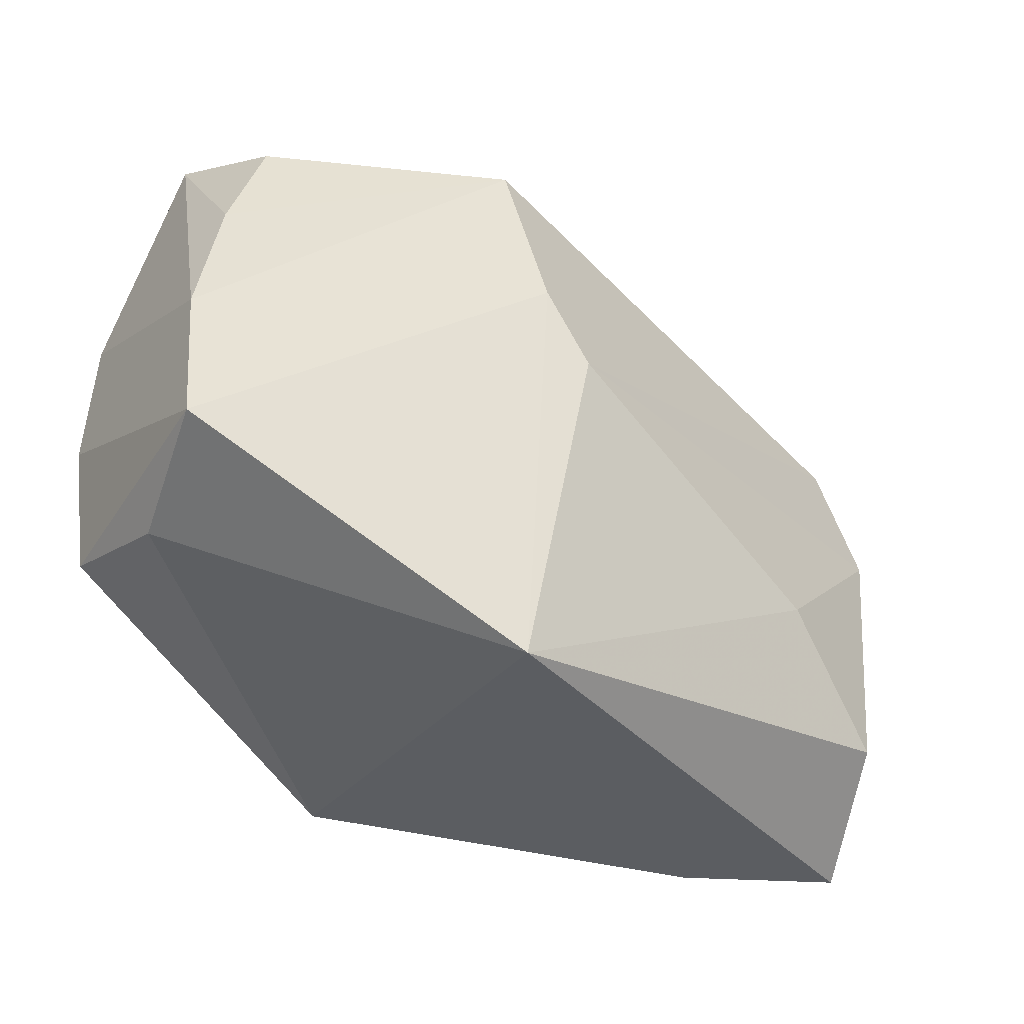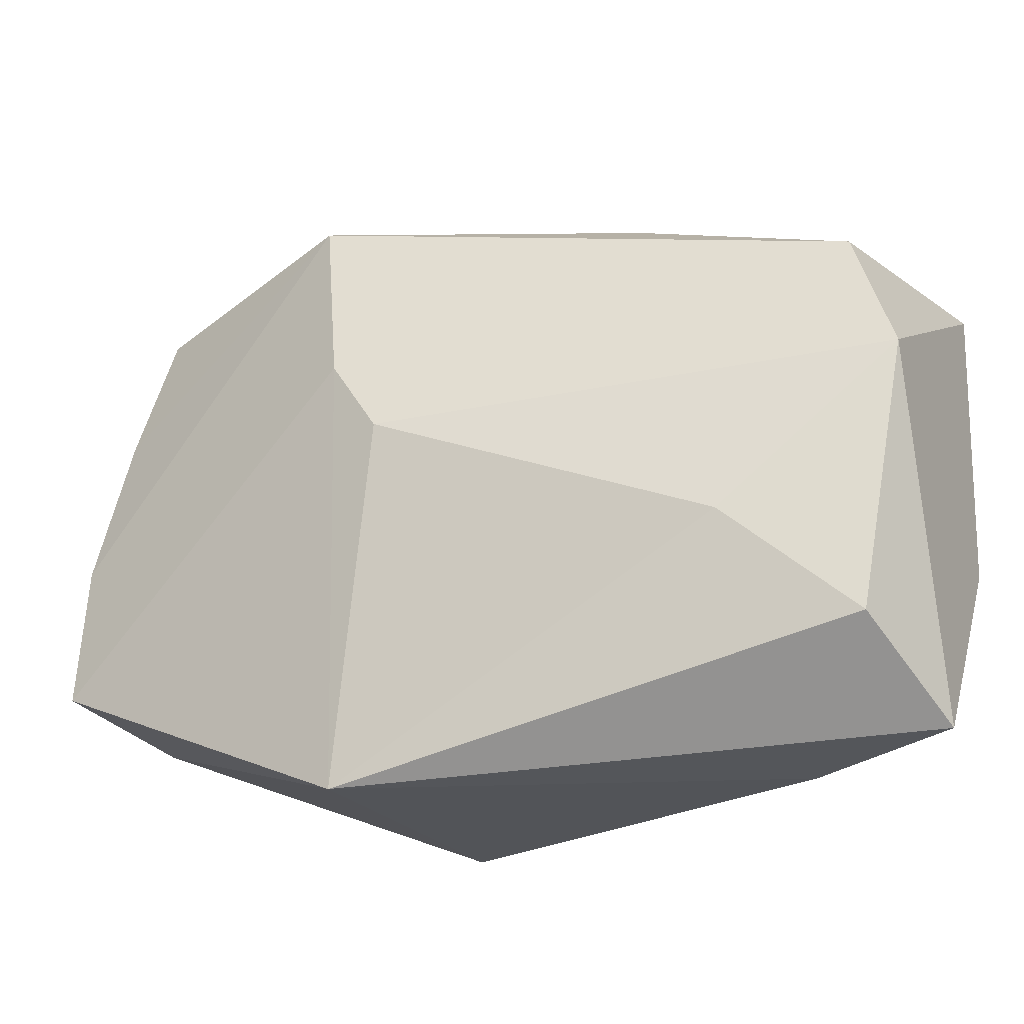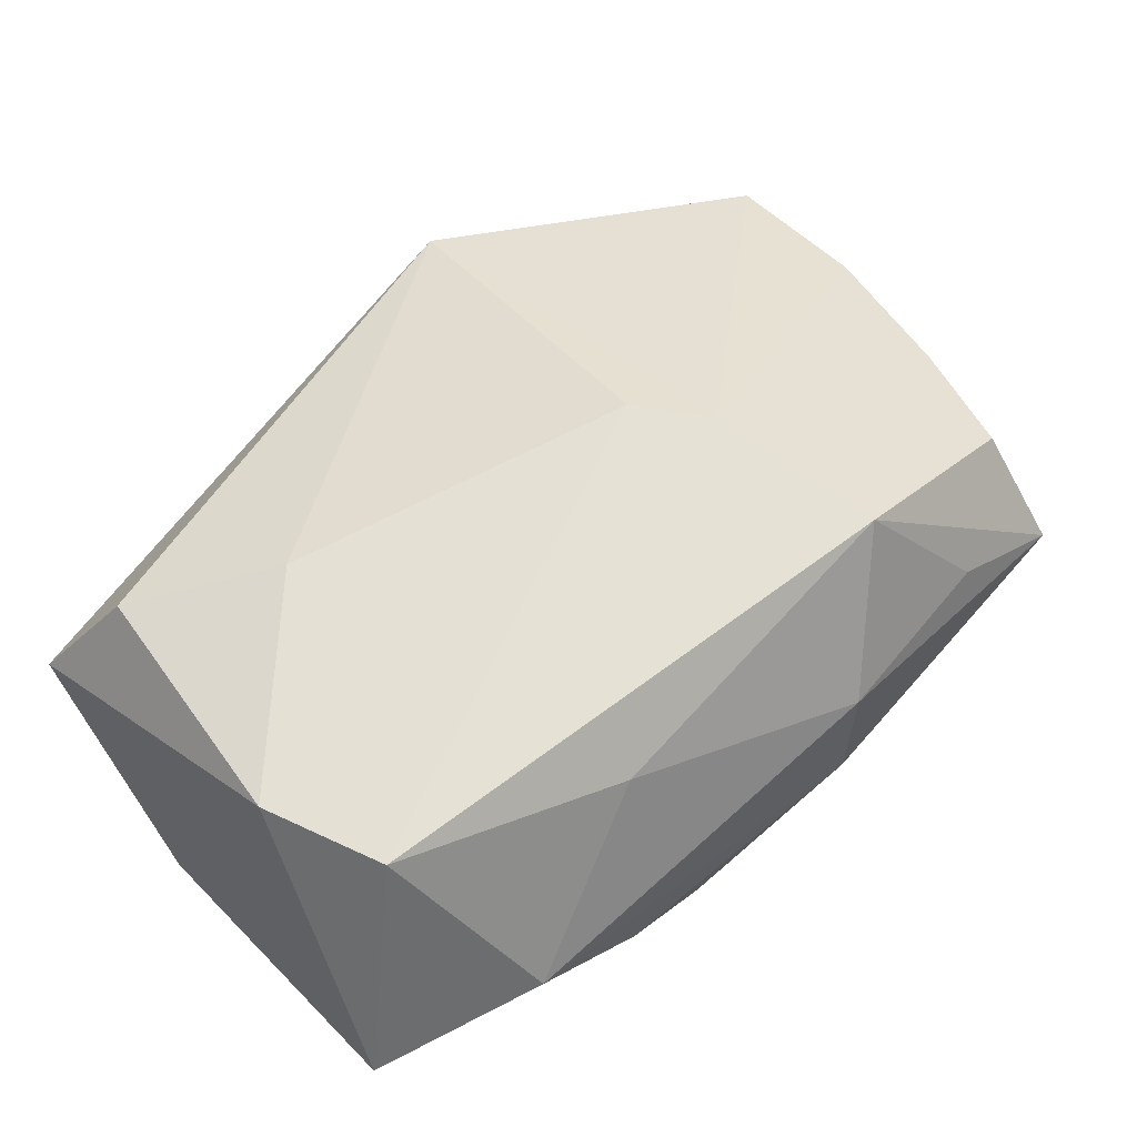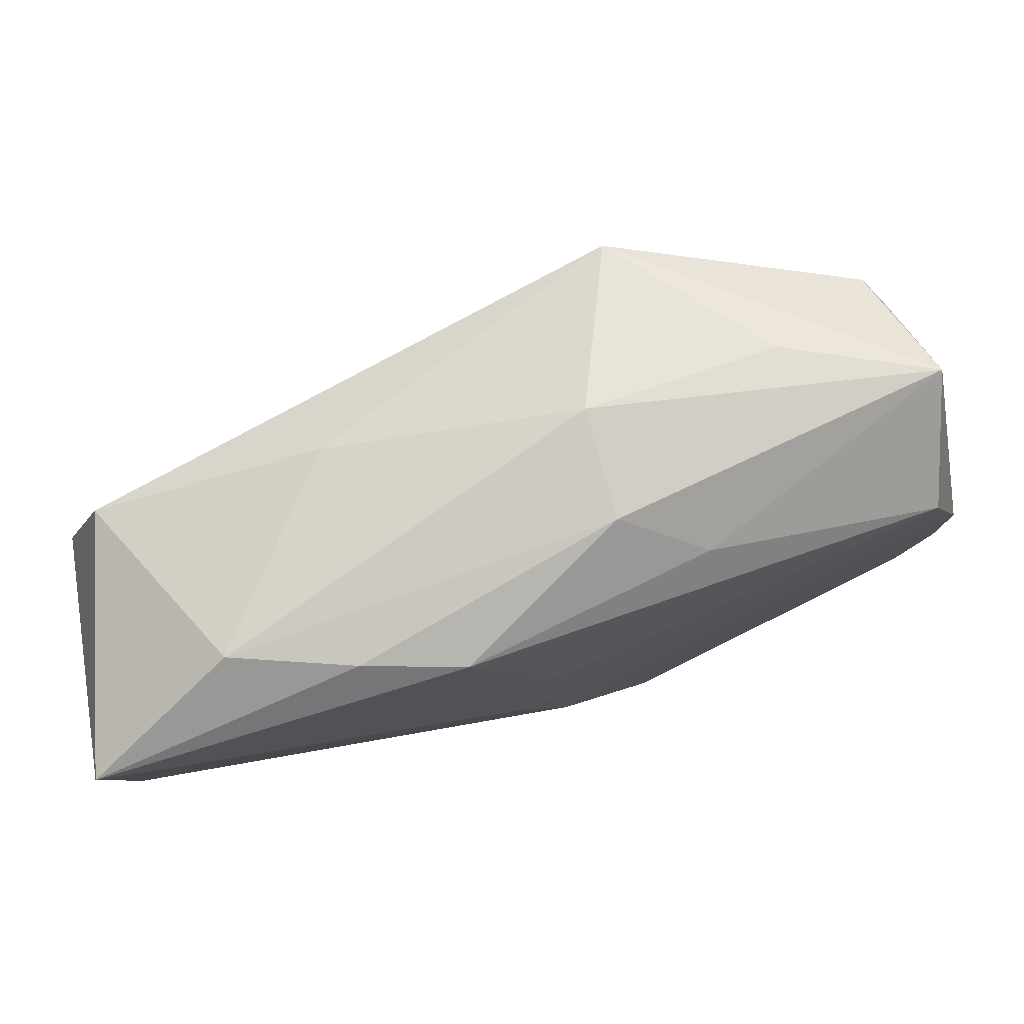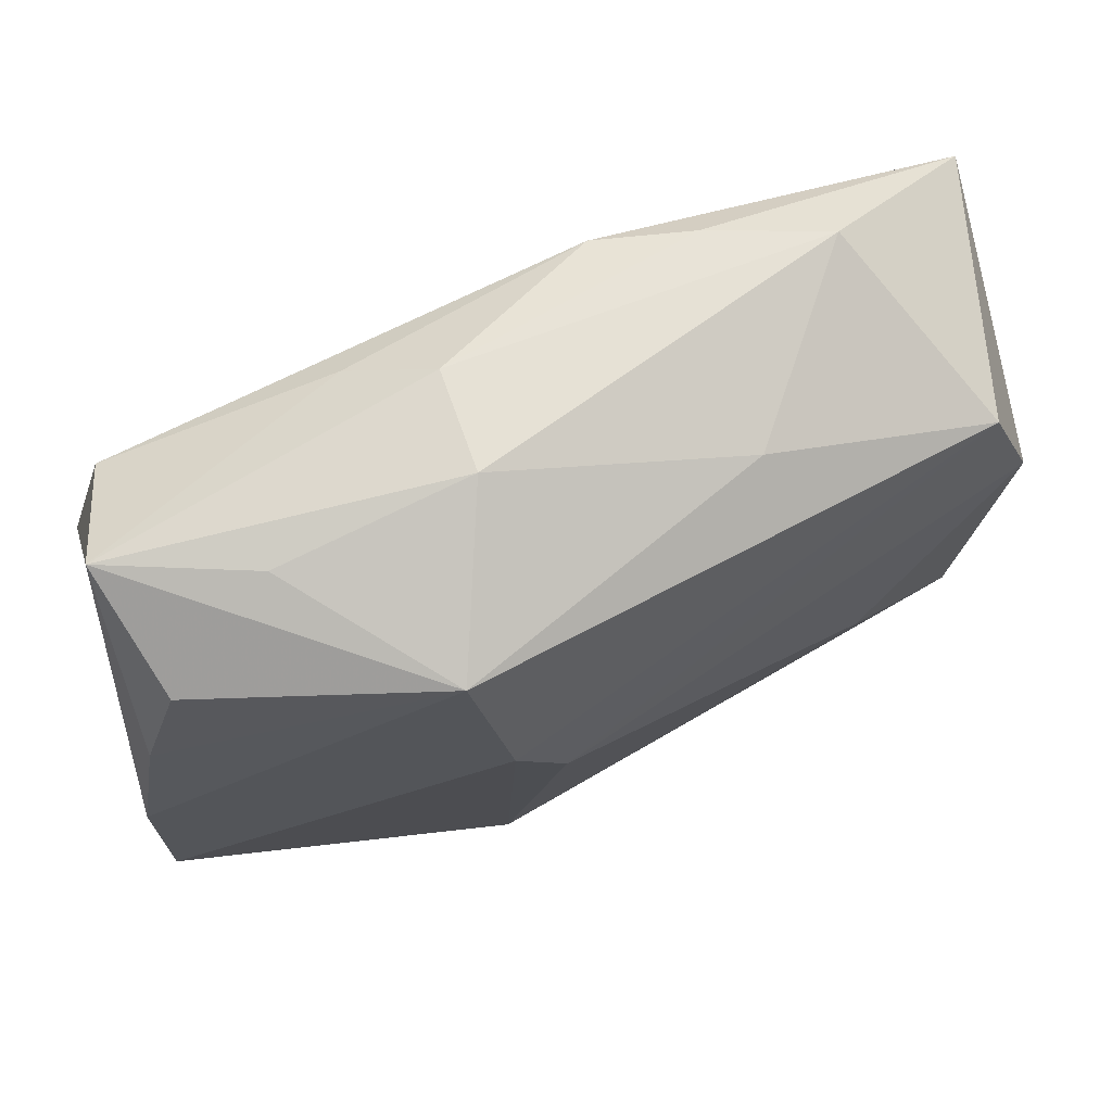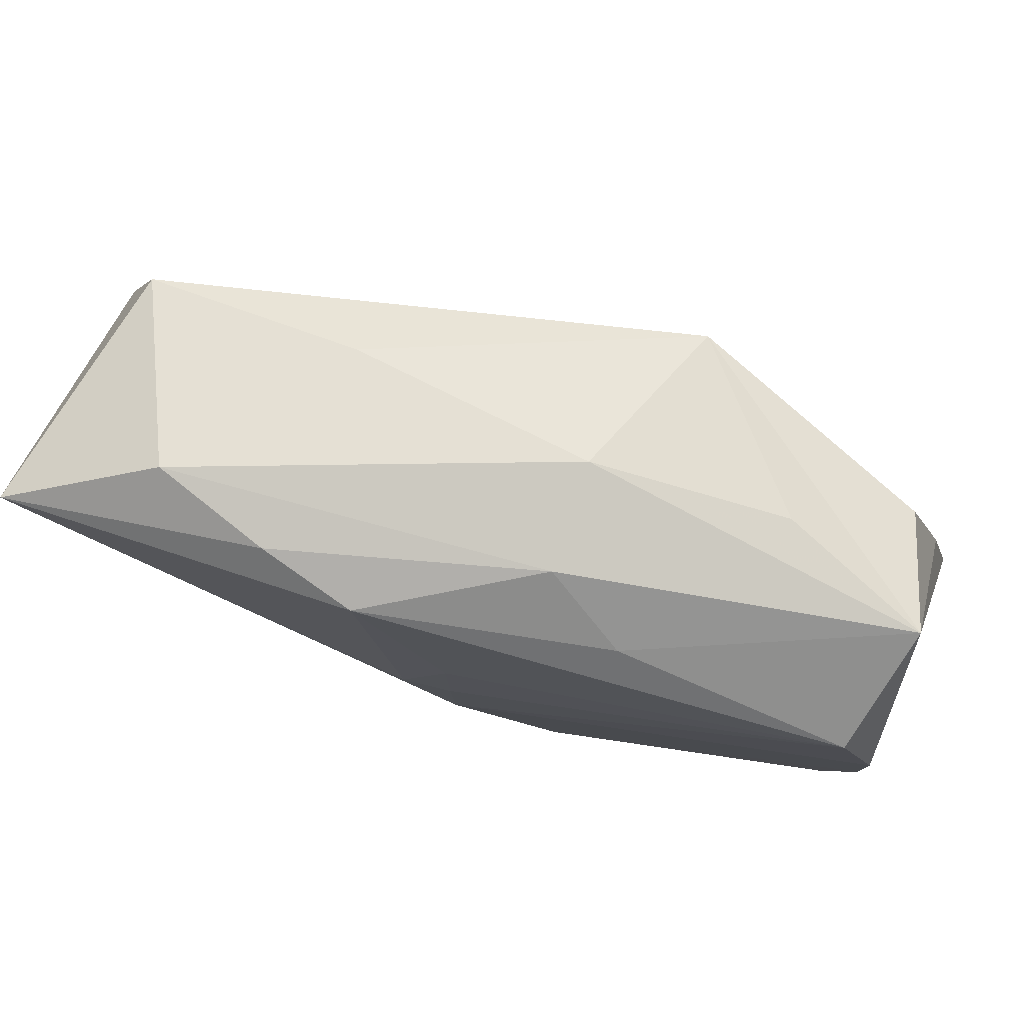
<metadata>
{"format":"obj","ext":"obj","renderer":"f3d","projection":"perspective","resolution":1024,"background":"white","views":[{"elev":-39.0,"azim":-34.4,"up":"+Y"},{"elev":-21.7,"azim":26.8,"up":"+Y"},{"elev":44.3,"azim":137.1,"up":"+Z"},{"elev":77.9,"azim":167.0,"up":"+Y"},{"elev":72.7,"azim":-16.2,"up":"+Y"},{"elev":79.1,"azim":-158.3,"up":"+Y"}]}
</metadata>
<code>
v 0.003525 0.0005962 -0.01635
v -0.03446 -0.01817 0.00229
v 0.007345 0.02415 -0.01494
v -0.03492 0.009731 0.01069
v -0.03633 0.008548 -0.009255
v 0.03425 0.01751 0.005464
v 0.01557 0.02496 -0.01305
v -0.01072 0.02406 0.0161
v 0.03807 -0.00703 -0.01402
v 0.03807 0.007203 0.006155
v 0.03807 0.01864 -0.01629
v -0.03554 -0.01511 -0.00831
v -0.022 0.02597 0.004193
v 0.01443 -0.02475 -0.0103
v -0.0006752 0.0007683 -0.01578
v -0.03711 -0.003866 -0.008558
v -0.008102 0.009134 0.01874
v -0.0003344 0.009212 -0.0153
v -0.005802 0.02846 0.002081
v -0.01315 0.02366 -0.01012
v -0.003969 0.003029 0.01878
v 0.0344 -0.01608 0.007843
v 0.01504 0.02345 0.004845
v -0.001033 -0.008735 -0.01593
v 0.03793 -0.02351 -0.002252
v -0.01016 -0.02738 -0.01321
v -0.03449 0.02489 -0.0002971
v -0.03138 0.01999 0.009763
v -0.008781 -0.02738 0.01644
v -0.03751 -0.01538 0.01384
v 0.02557 0.02496 -0.01006
v -0.03764 -0.002879 0.01228
v -0.006262 0.02736 -0.006764
v 0.02466 -0.02493 -0.007167
v 0.02374 -0.007052 0.01189
v -0.0327 0.0188 -0.01002
f 11 9 24
f 30 29 17
f 17 29 21
f 34 14 9
f 9 11 10
f 3 18 36
f 3 11 1
f 1 18 3
f 1 11 24
f 26 34 29
f 14 34 26
f 24 9 26
f 9 14 26
f 25 22 29
f 29 34 25
f 25 34 9
f 9 10 25
f 25 10 22
f 22 10 35
f 35 10 21
f 29 22 35
f 35 21 29
f 3 36 20
f 20 36 27
f 27 36 5
f 5 36 24
f 24 26 5
f 5 26 16
f 32 4 27
f 27 5 32
f 32 8 4
f 16 30 32
f 32 5 16
f 32 30 17
f 17 8 32
f 24 36 15
f 15 1 24
f 15 36 18
f 18 1 15
f 12 30 16
f 16 26 12
f 27 4 28
f 28 8 27
f 4 8 28
f 30 12 2
f 2 12 26
f 29 30 2
f 2 26 29
f 27 19 33
f 3 20 33
f 33 20 27
f 27 8 13
f 13 19 27
f 8 19 13
f 31 33 19
f 7 11 3
f 7 31 11
f 3 33 7
f 33 31 7
f 6 8 17
f 6 10 11
f 11 31 6
f 17 21 6
f 21 10 6
f 23 19 8
f 8 6 23
f 23 31 19
f 23 6 31

</code>
